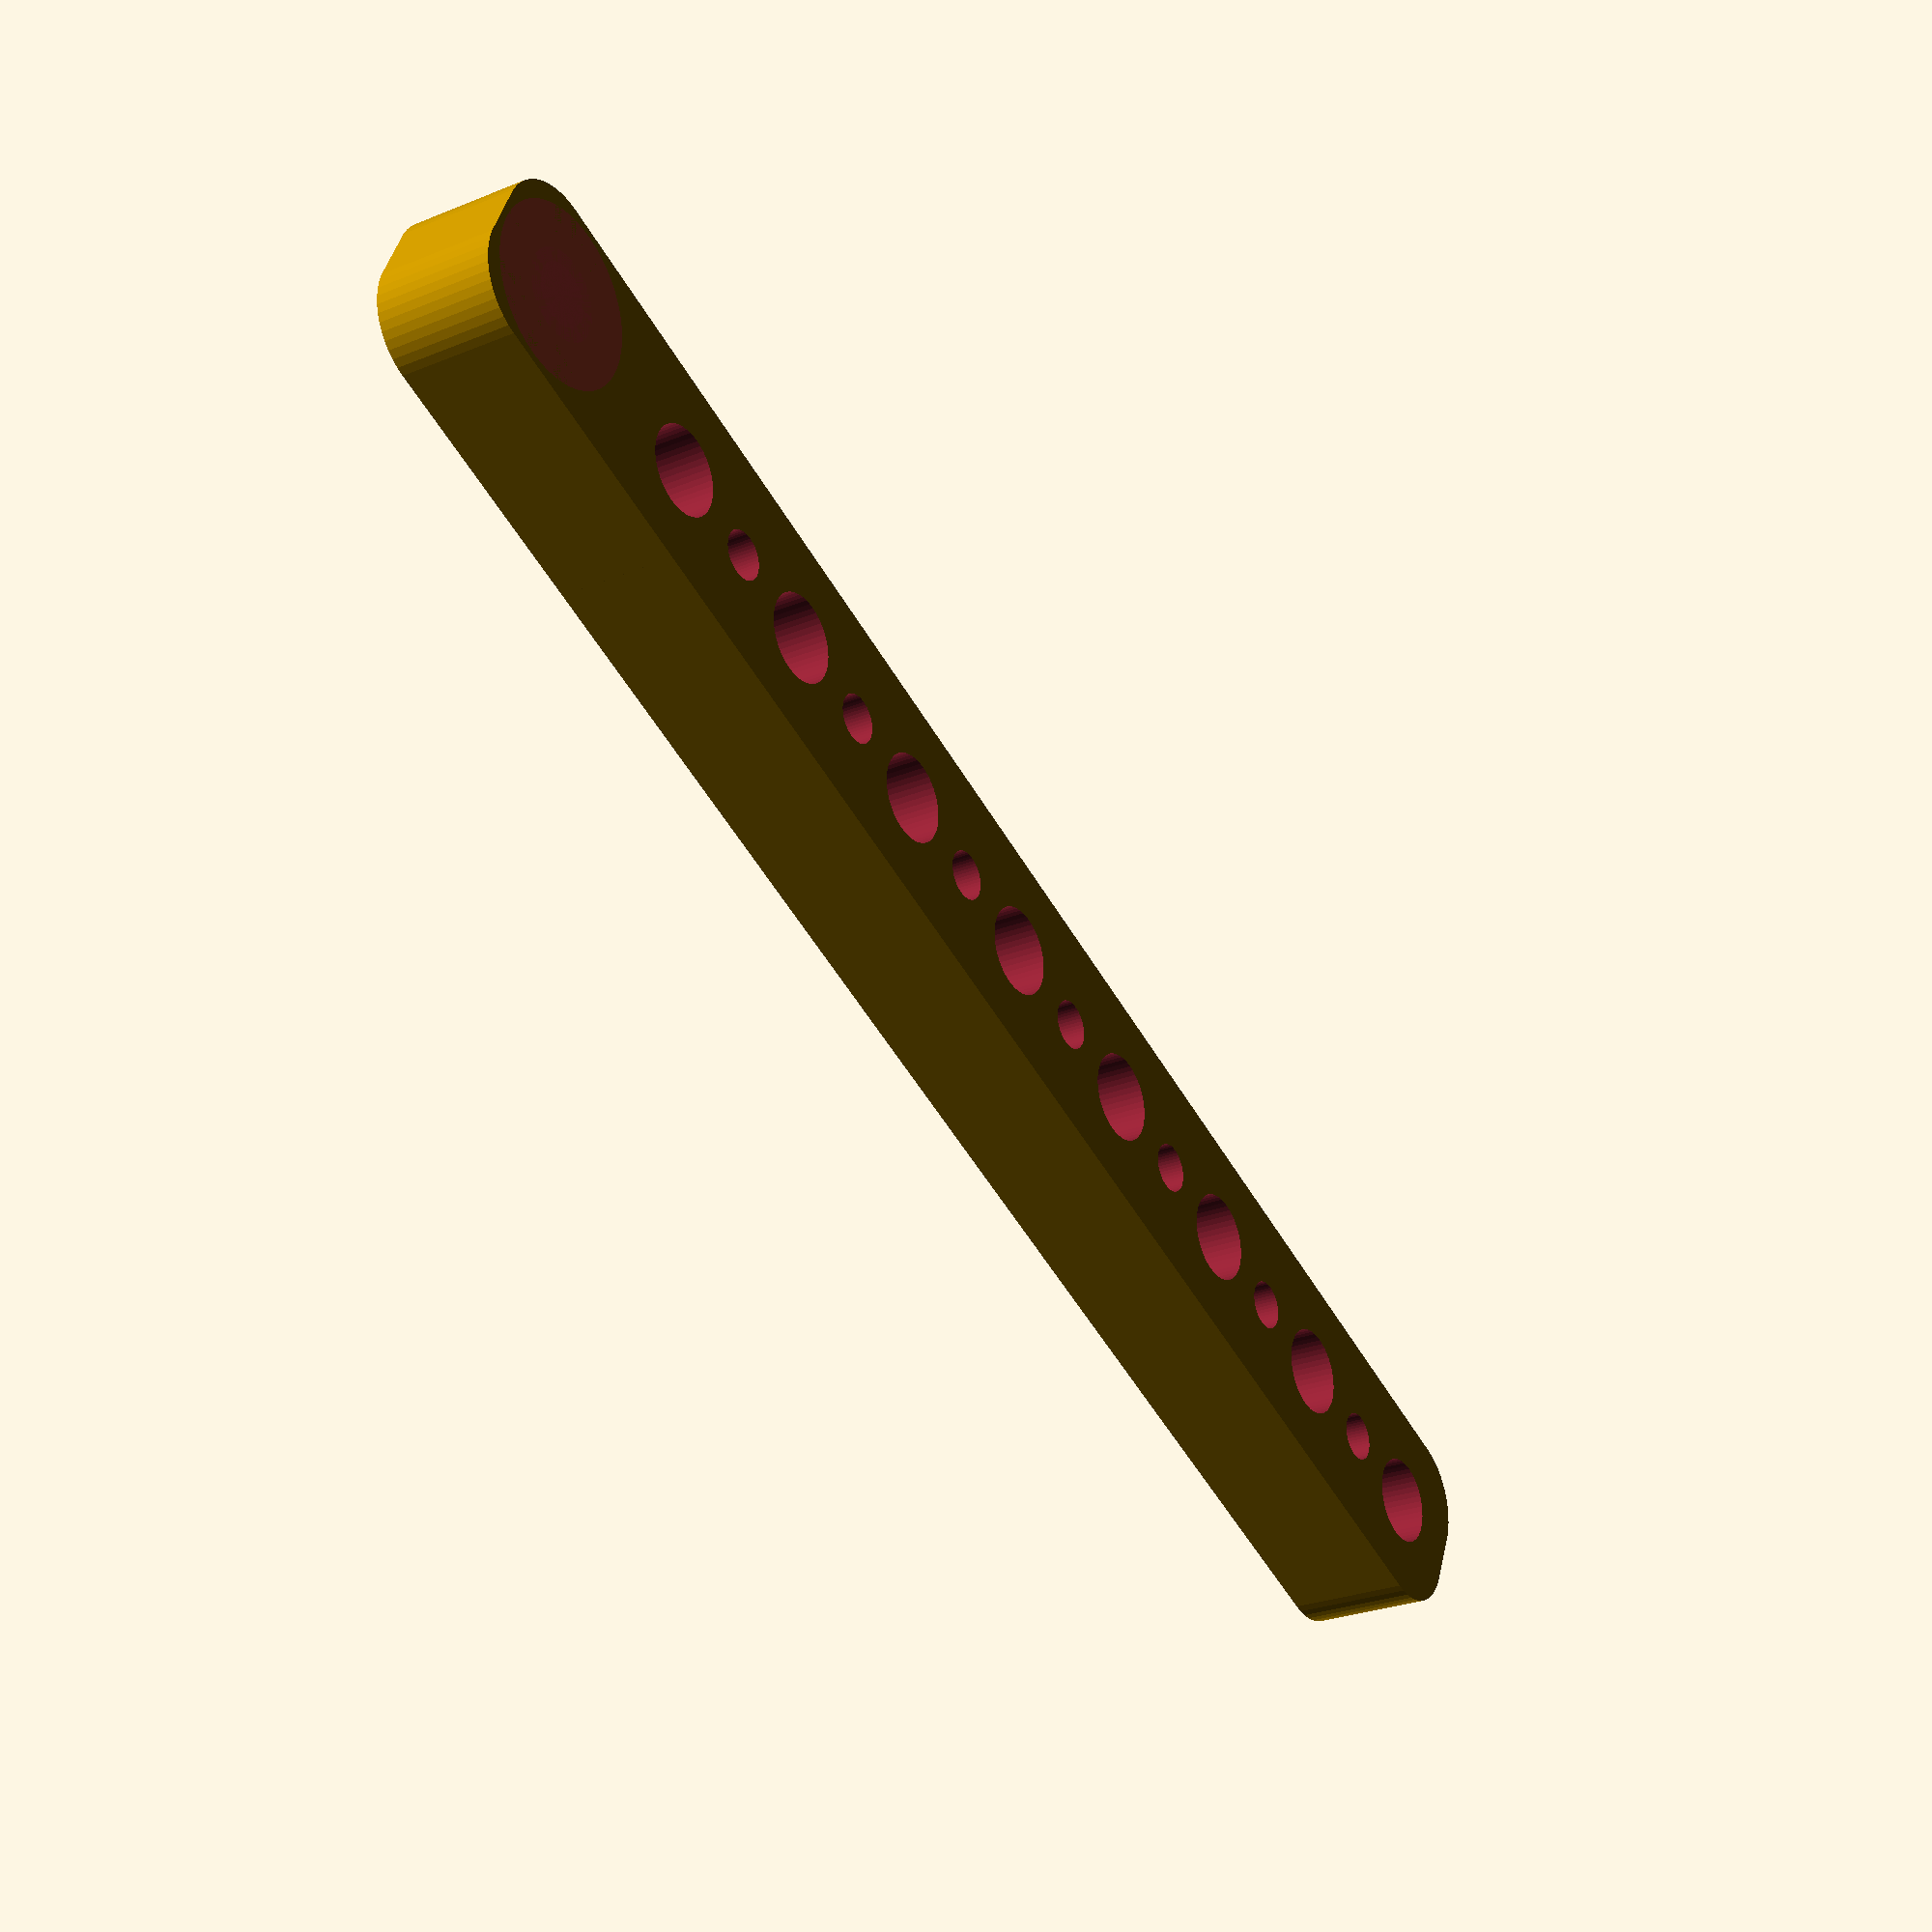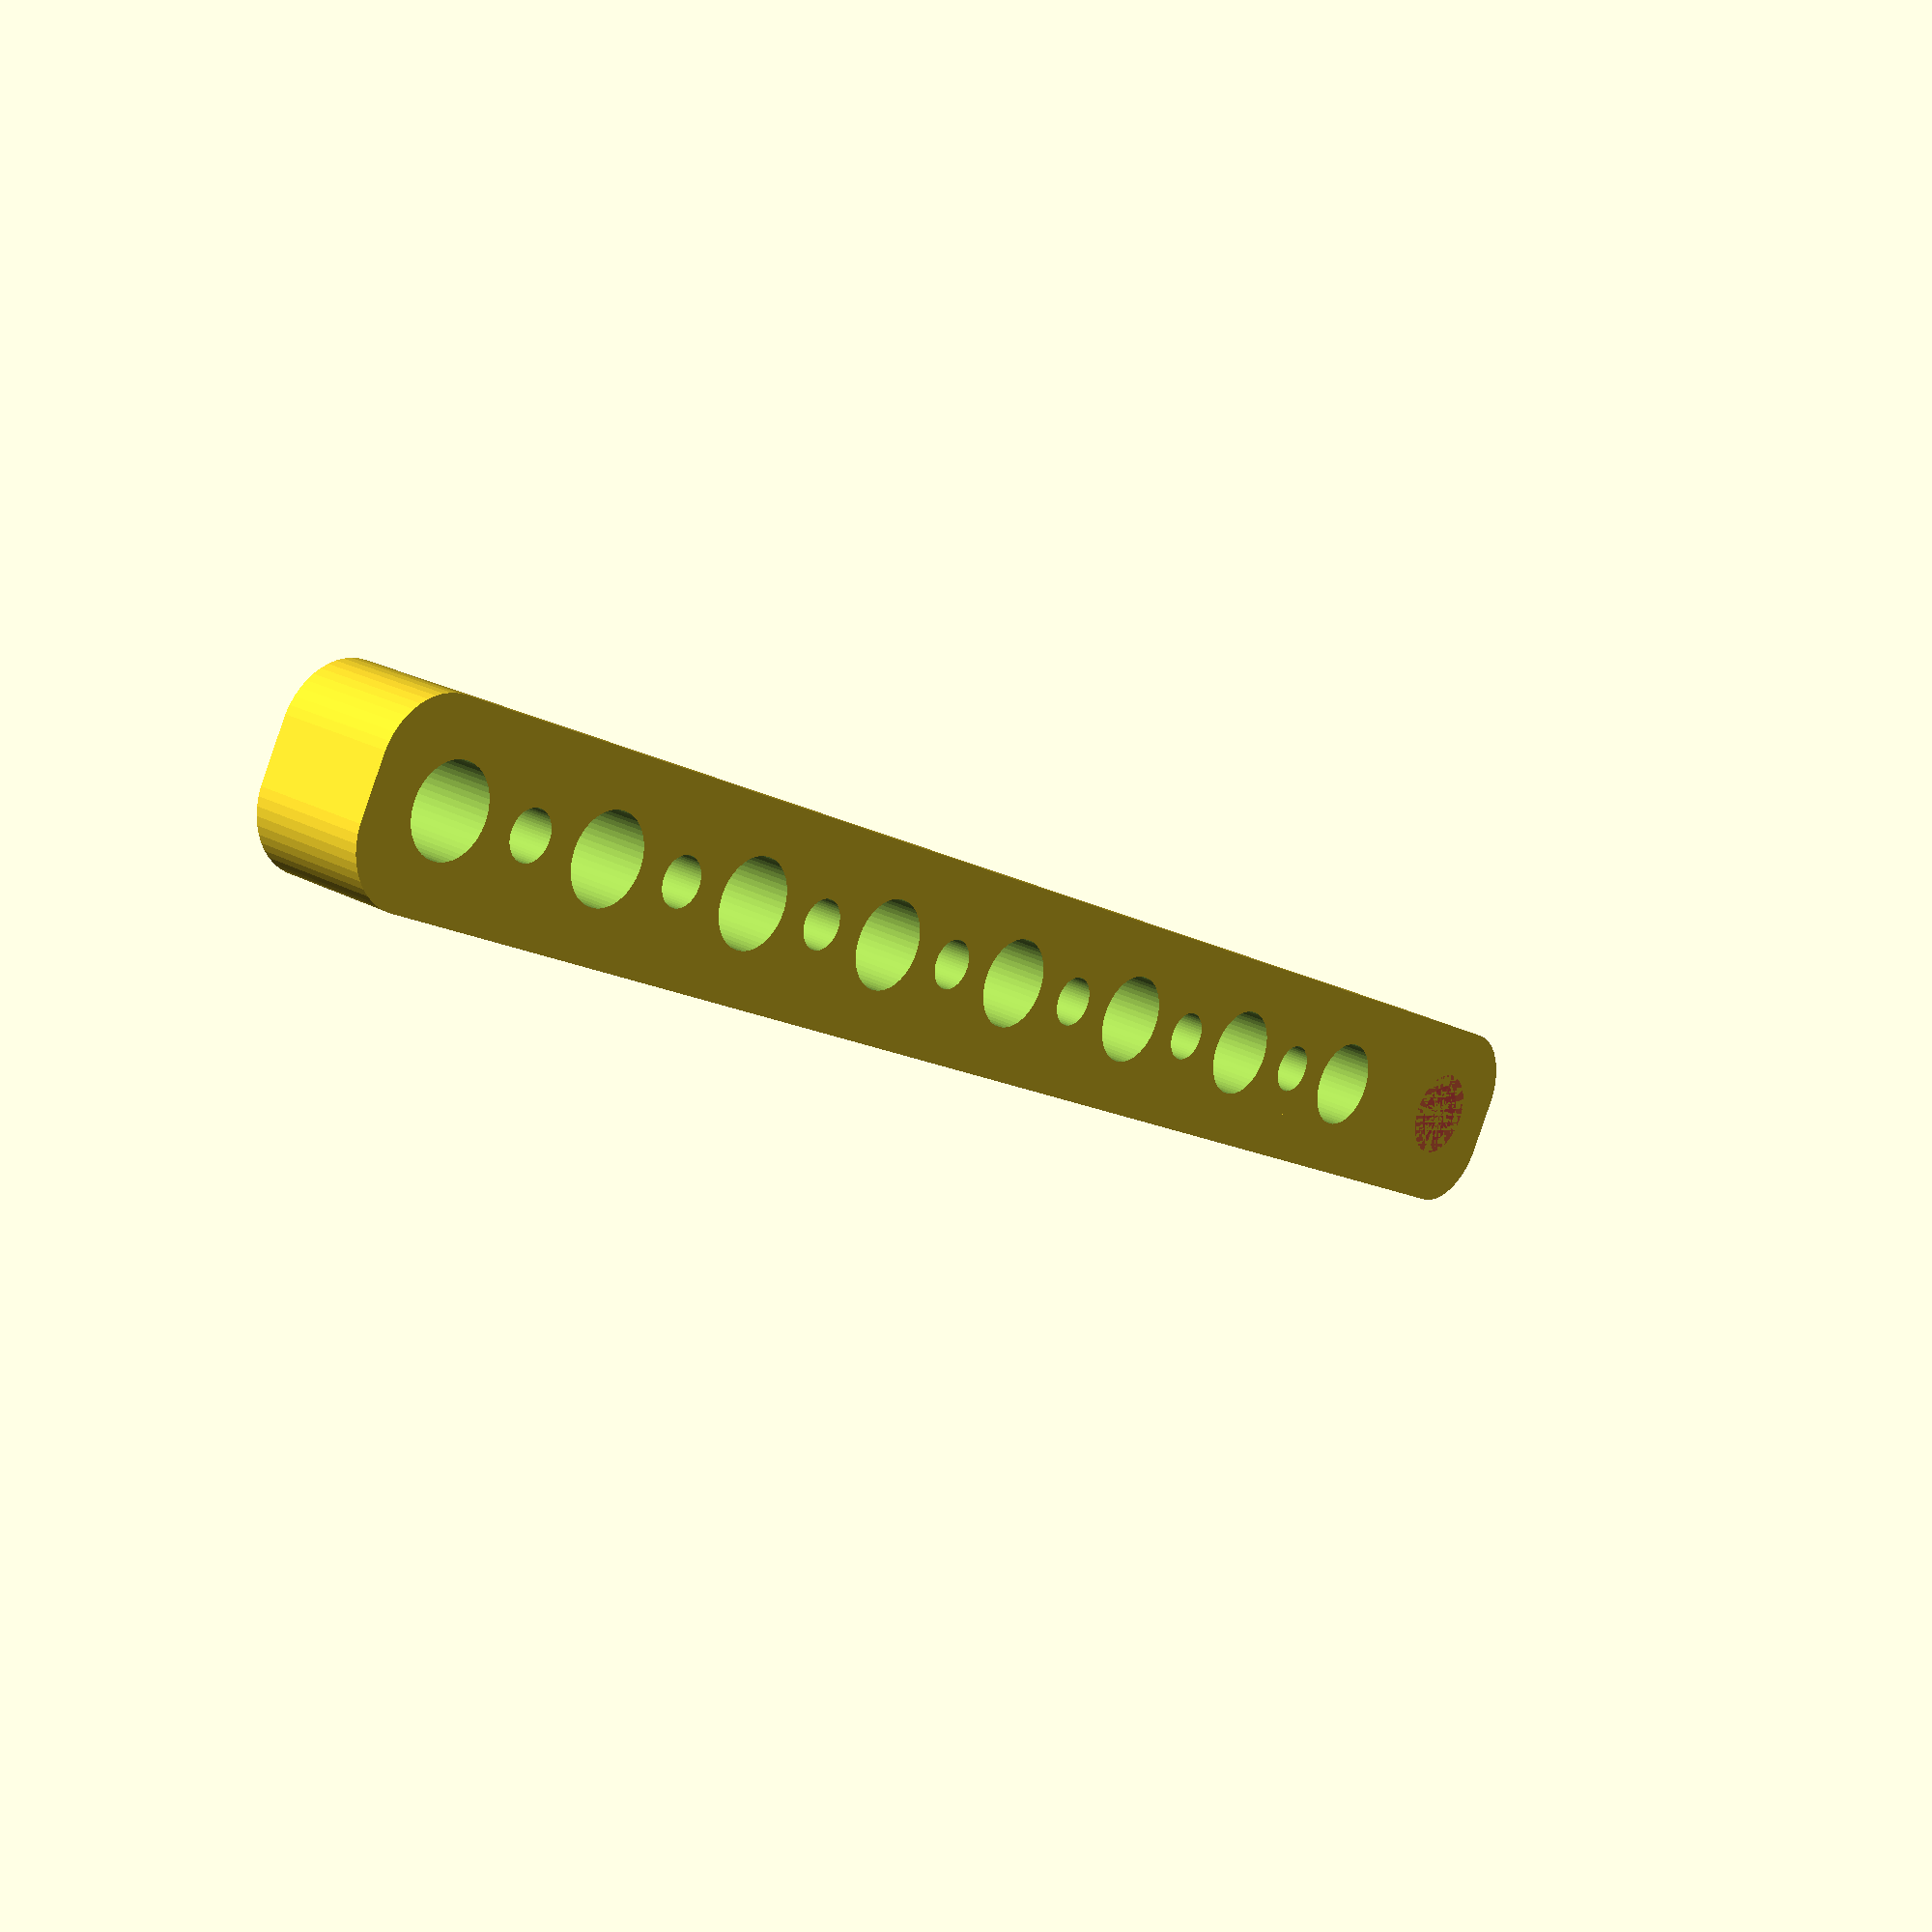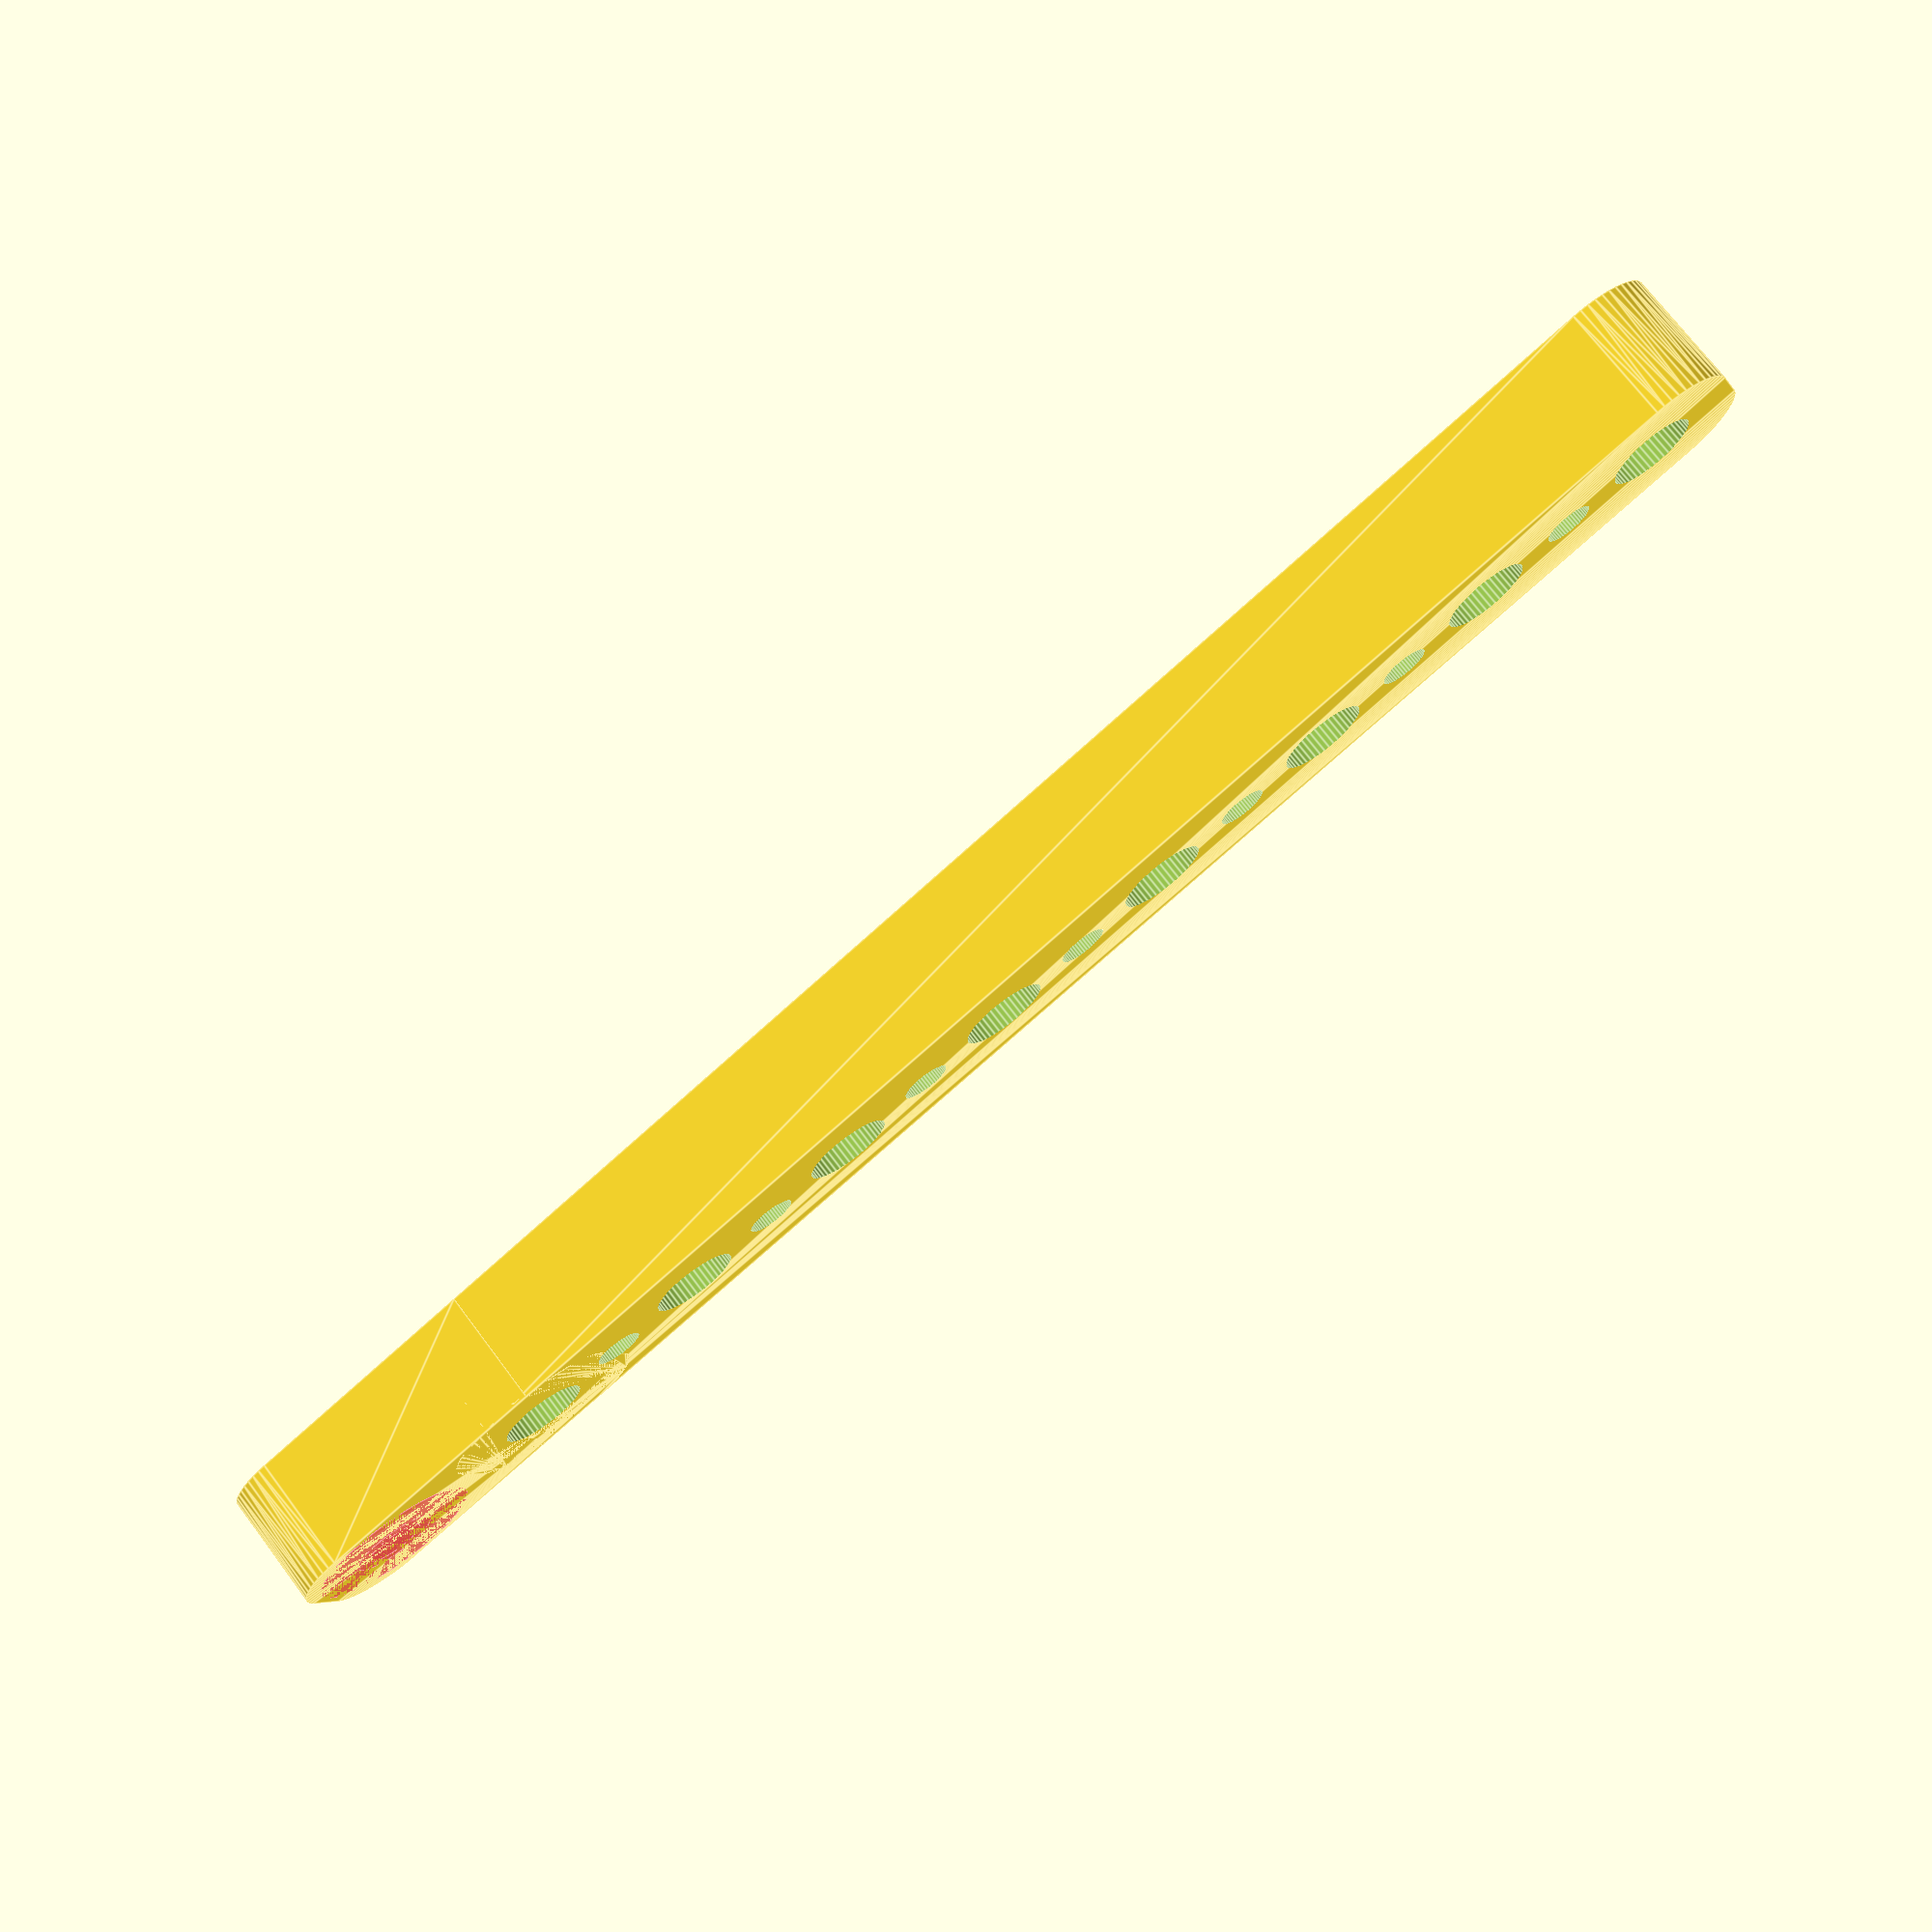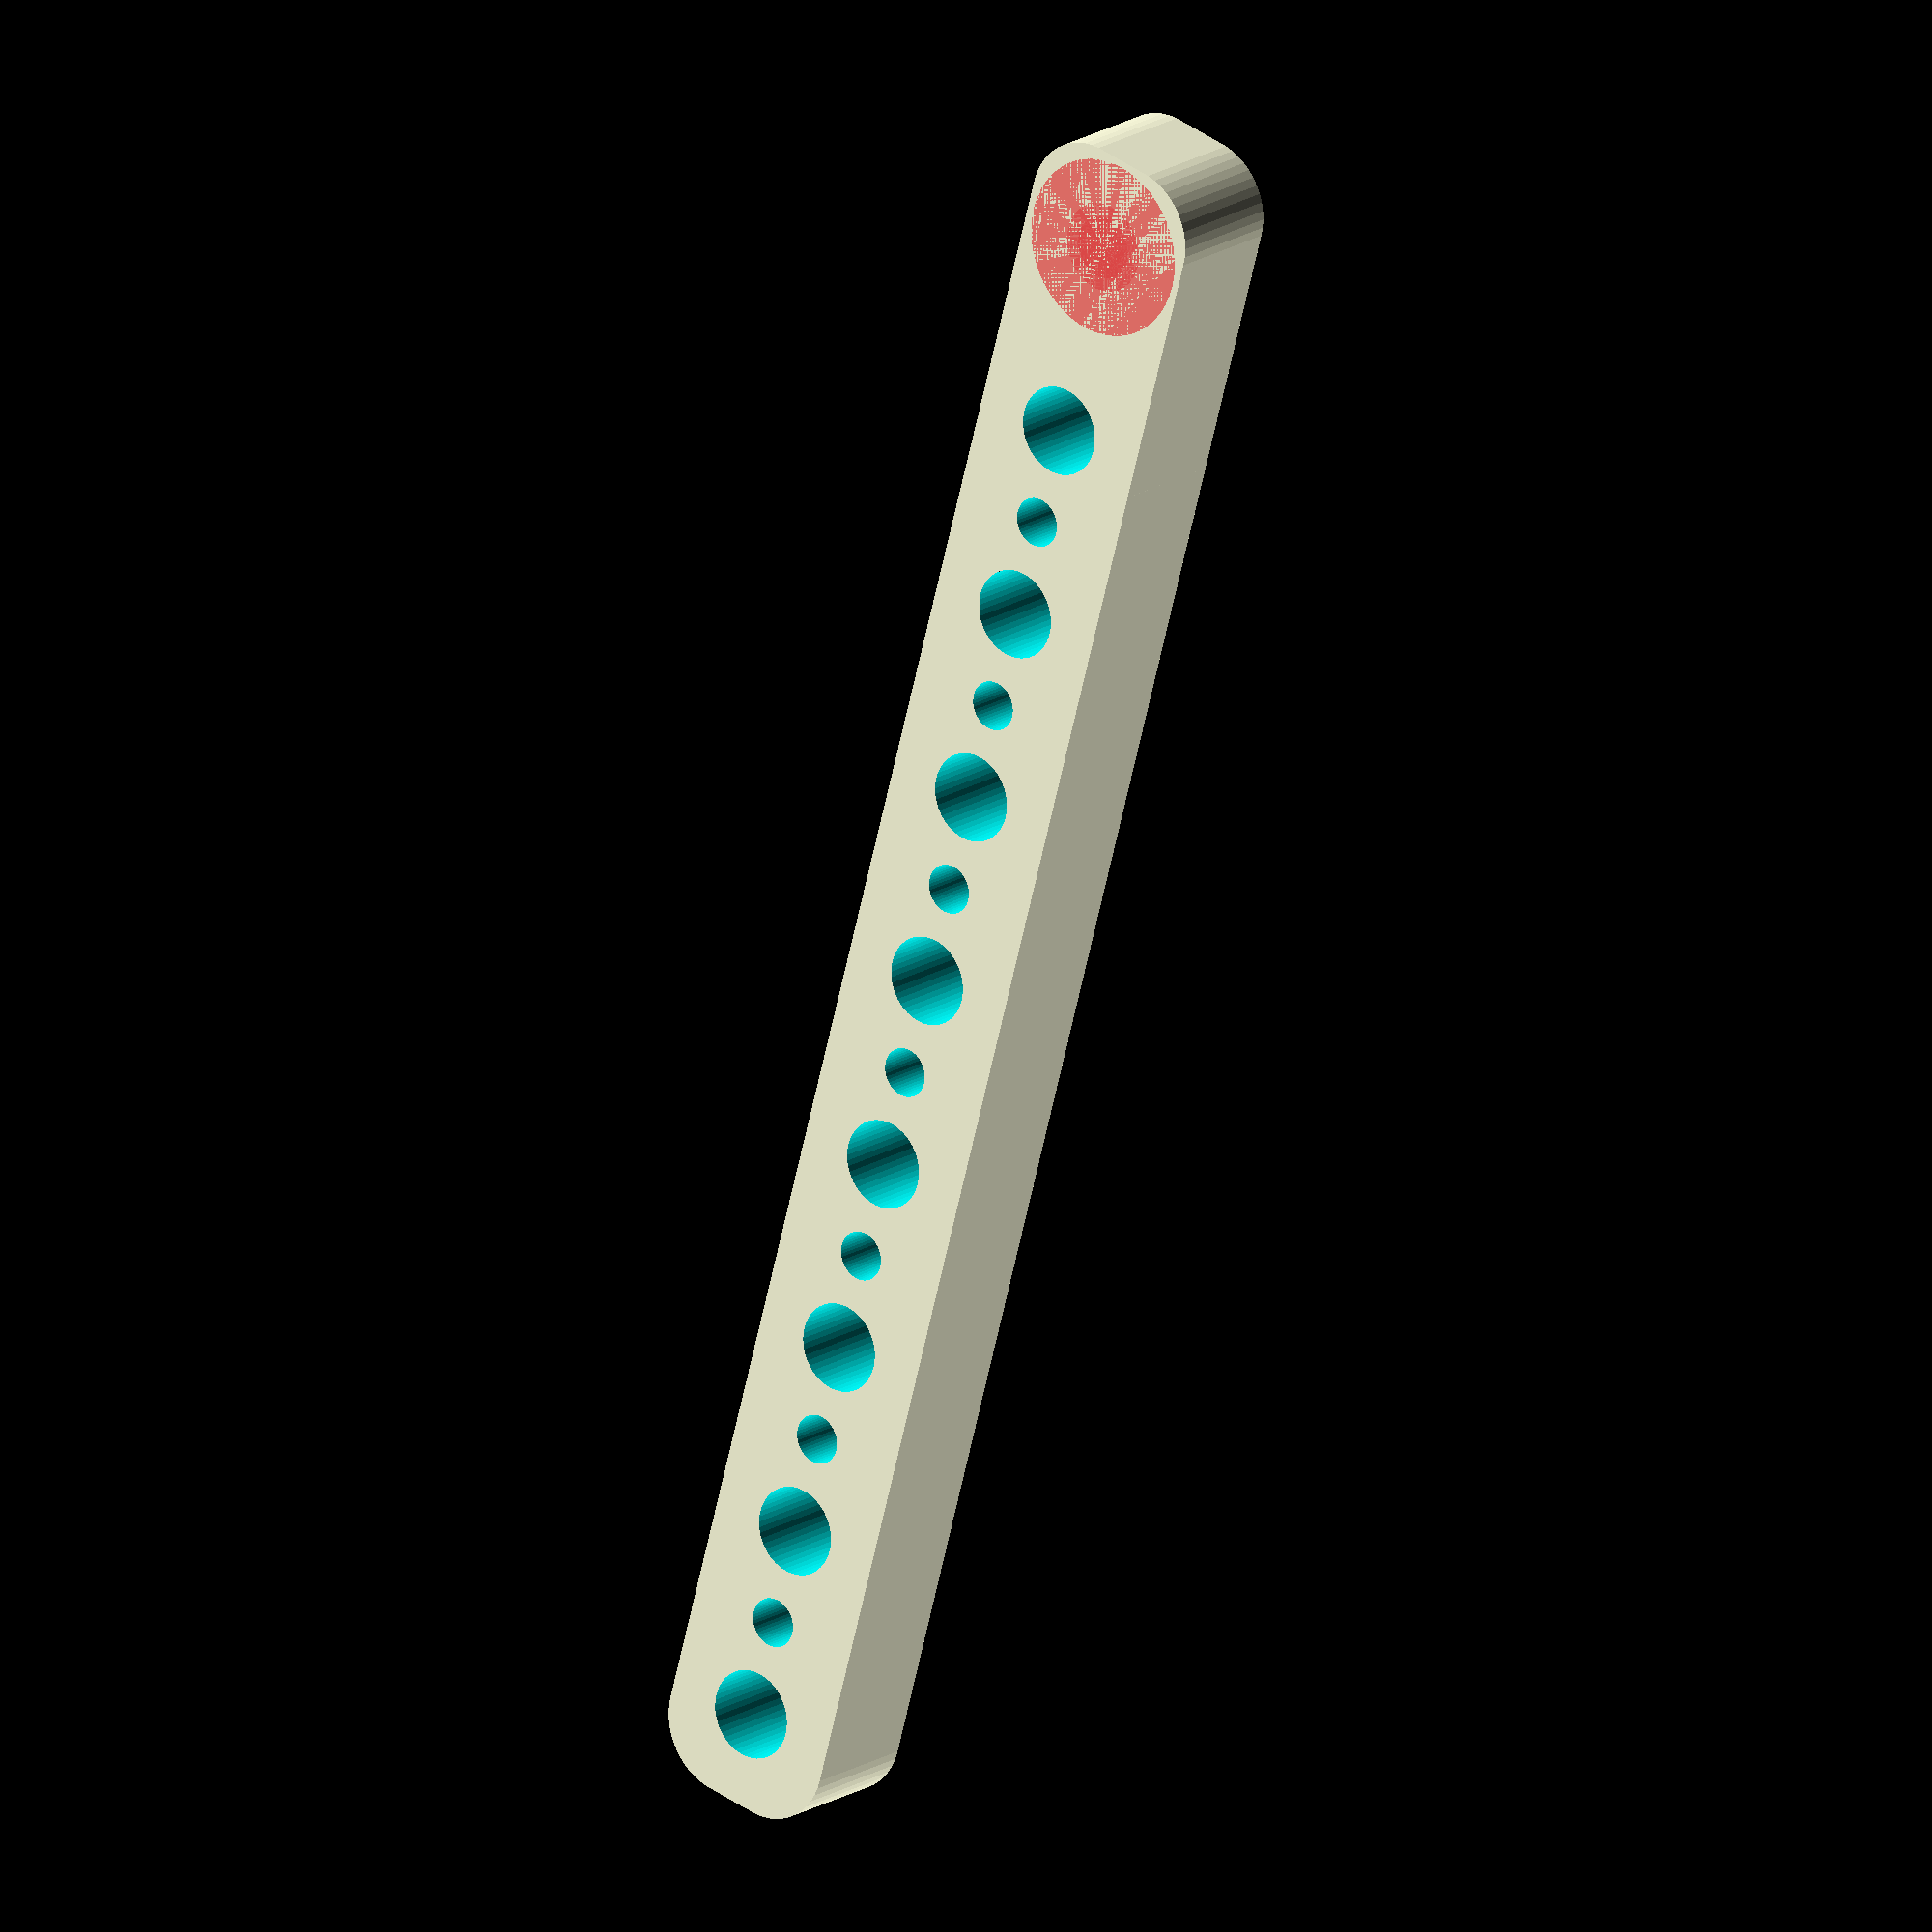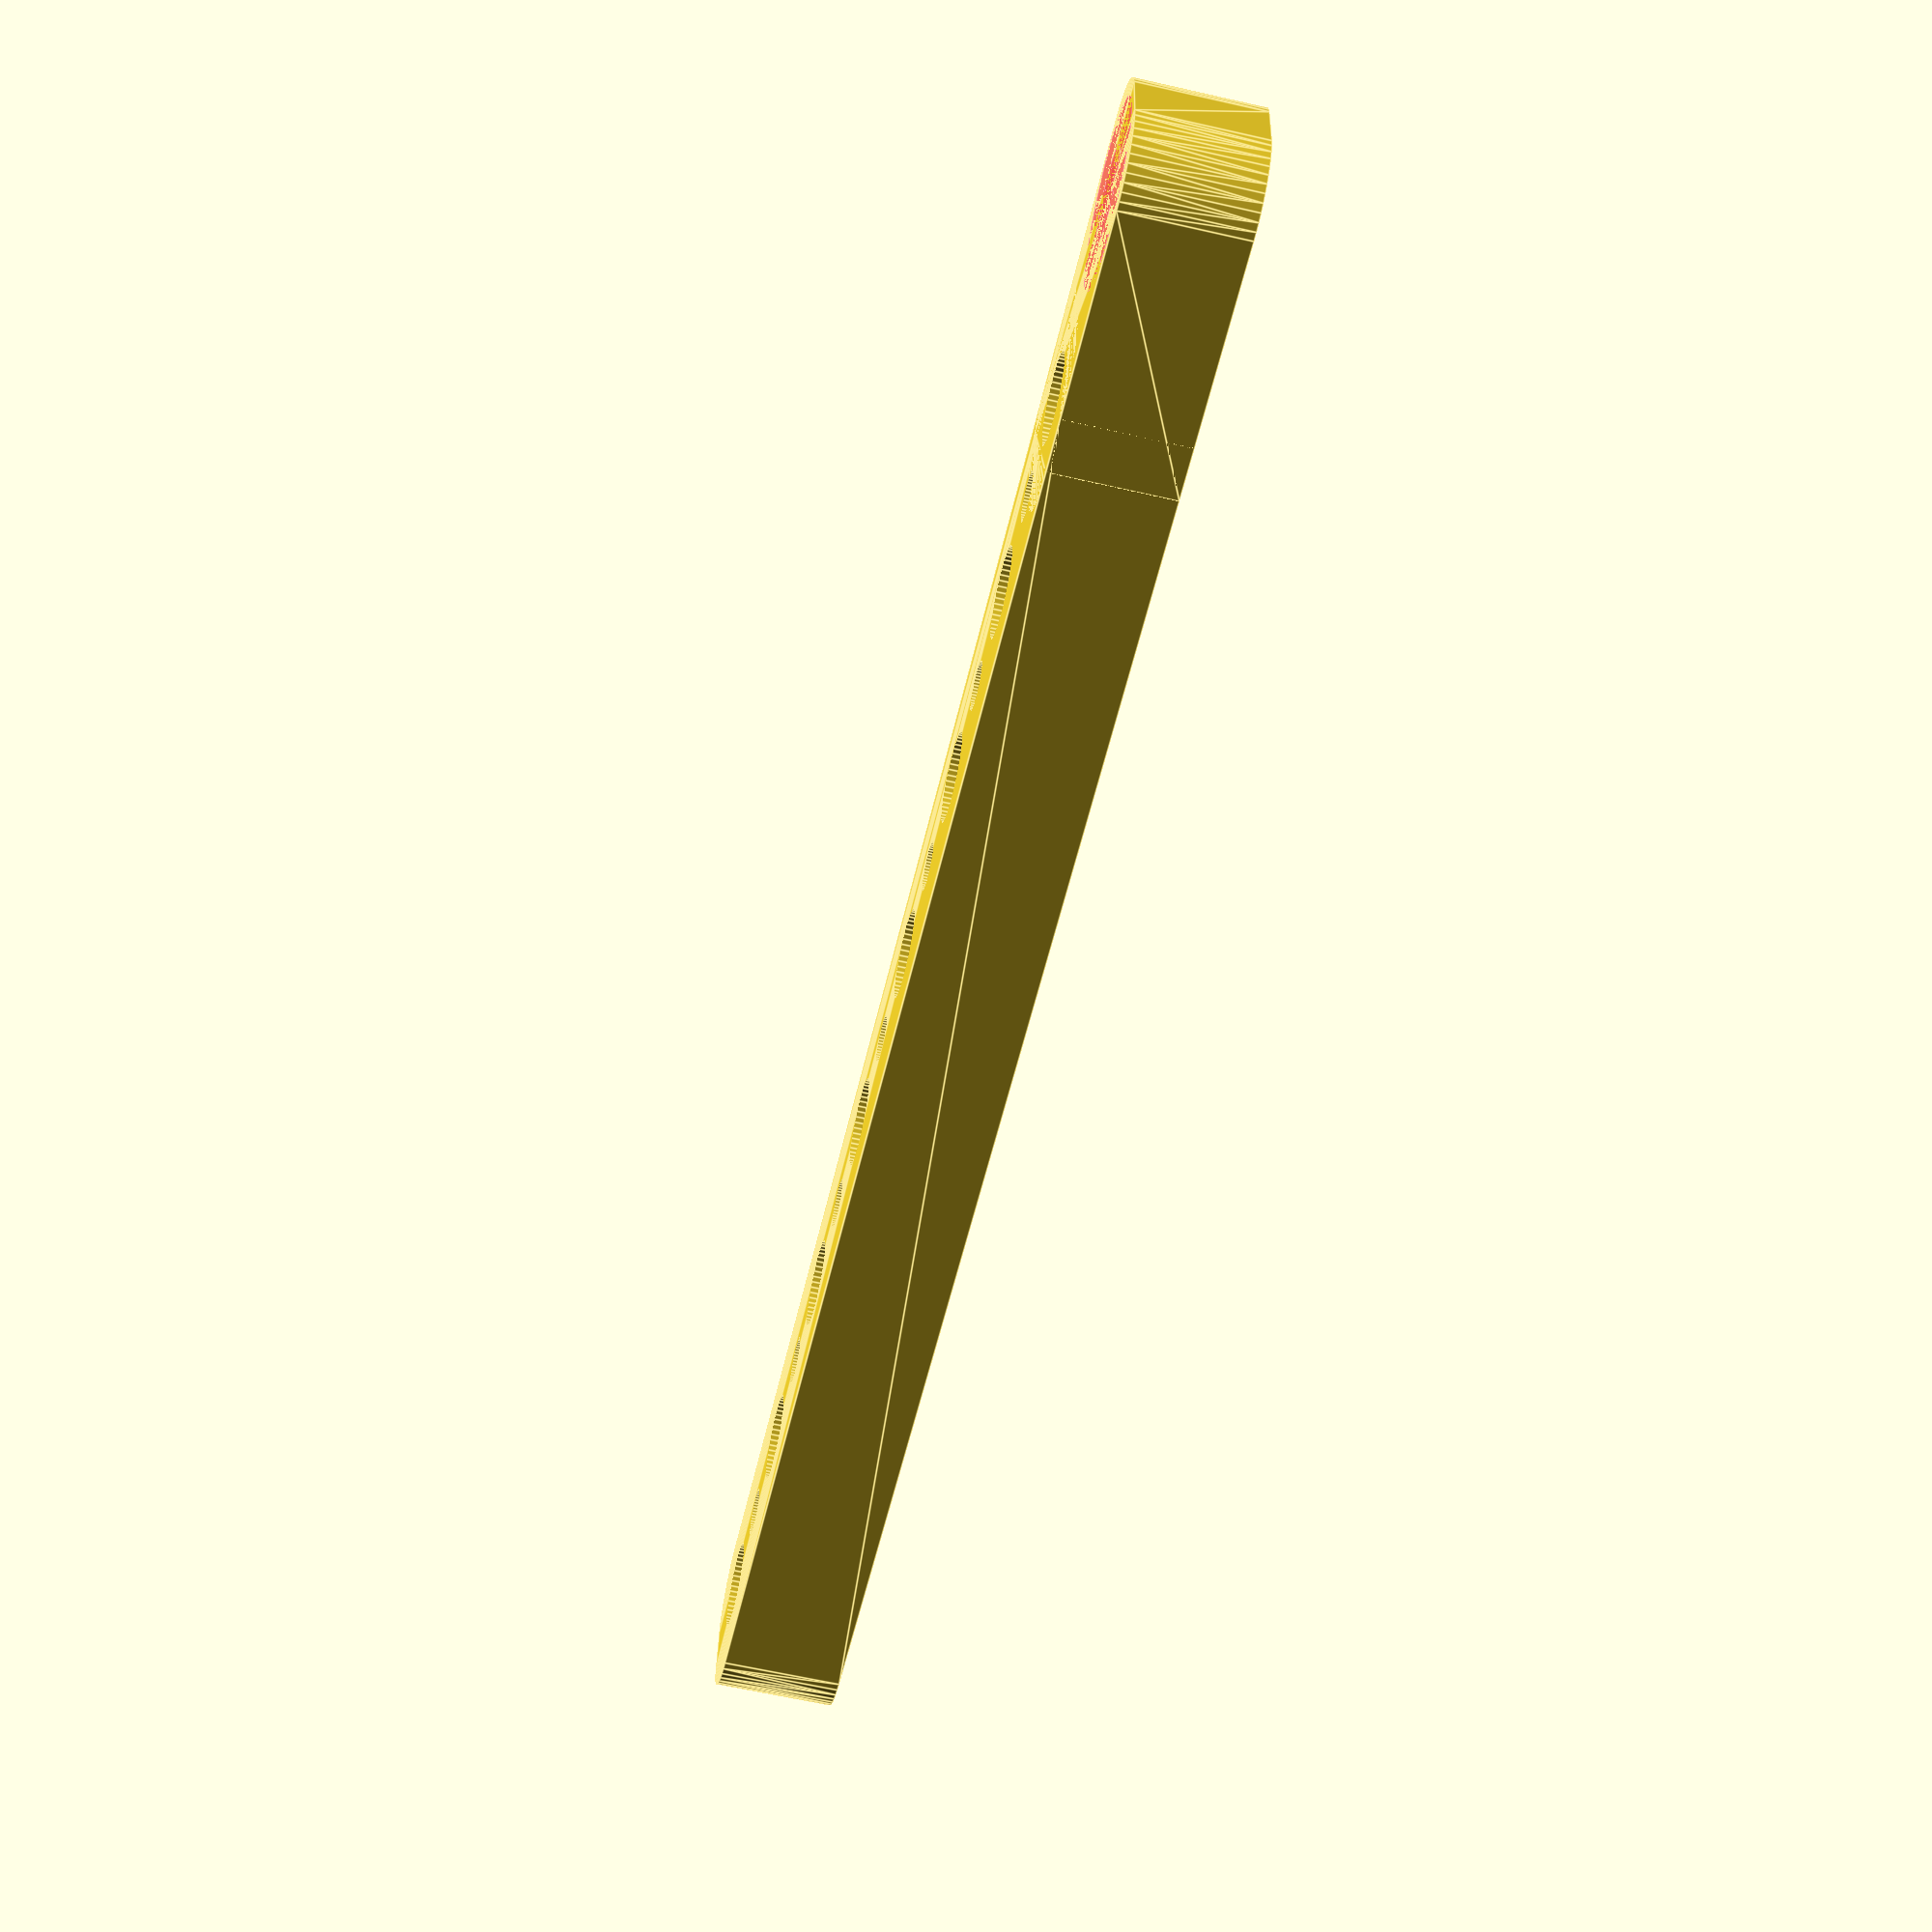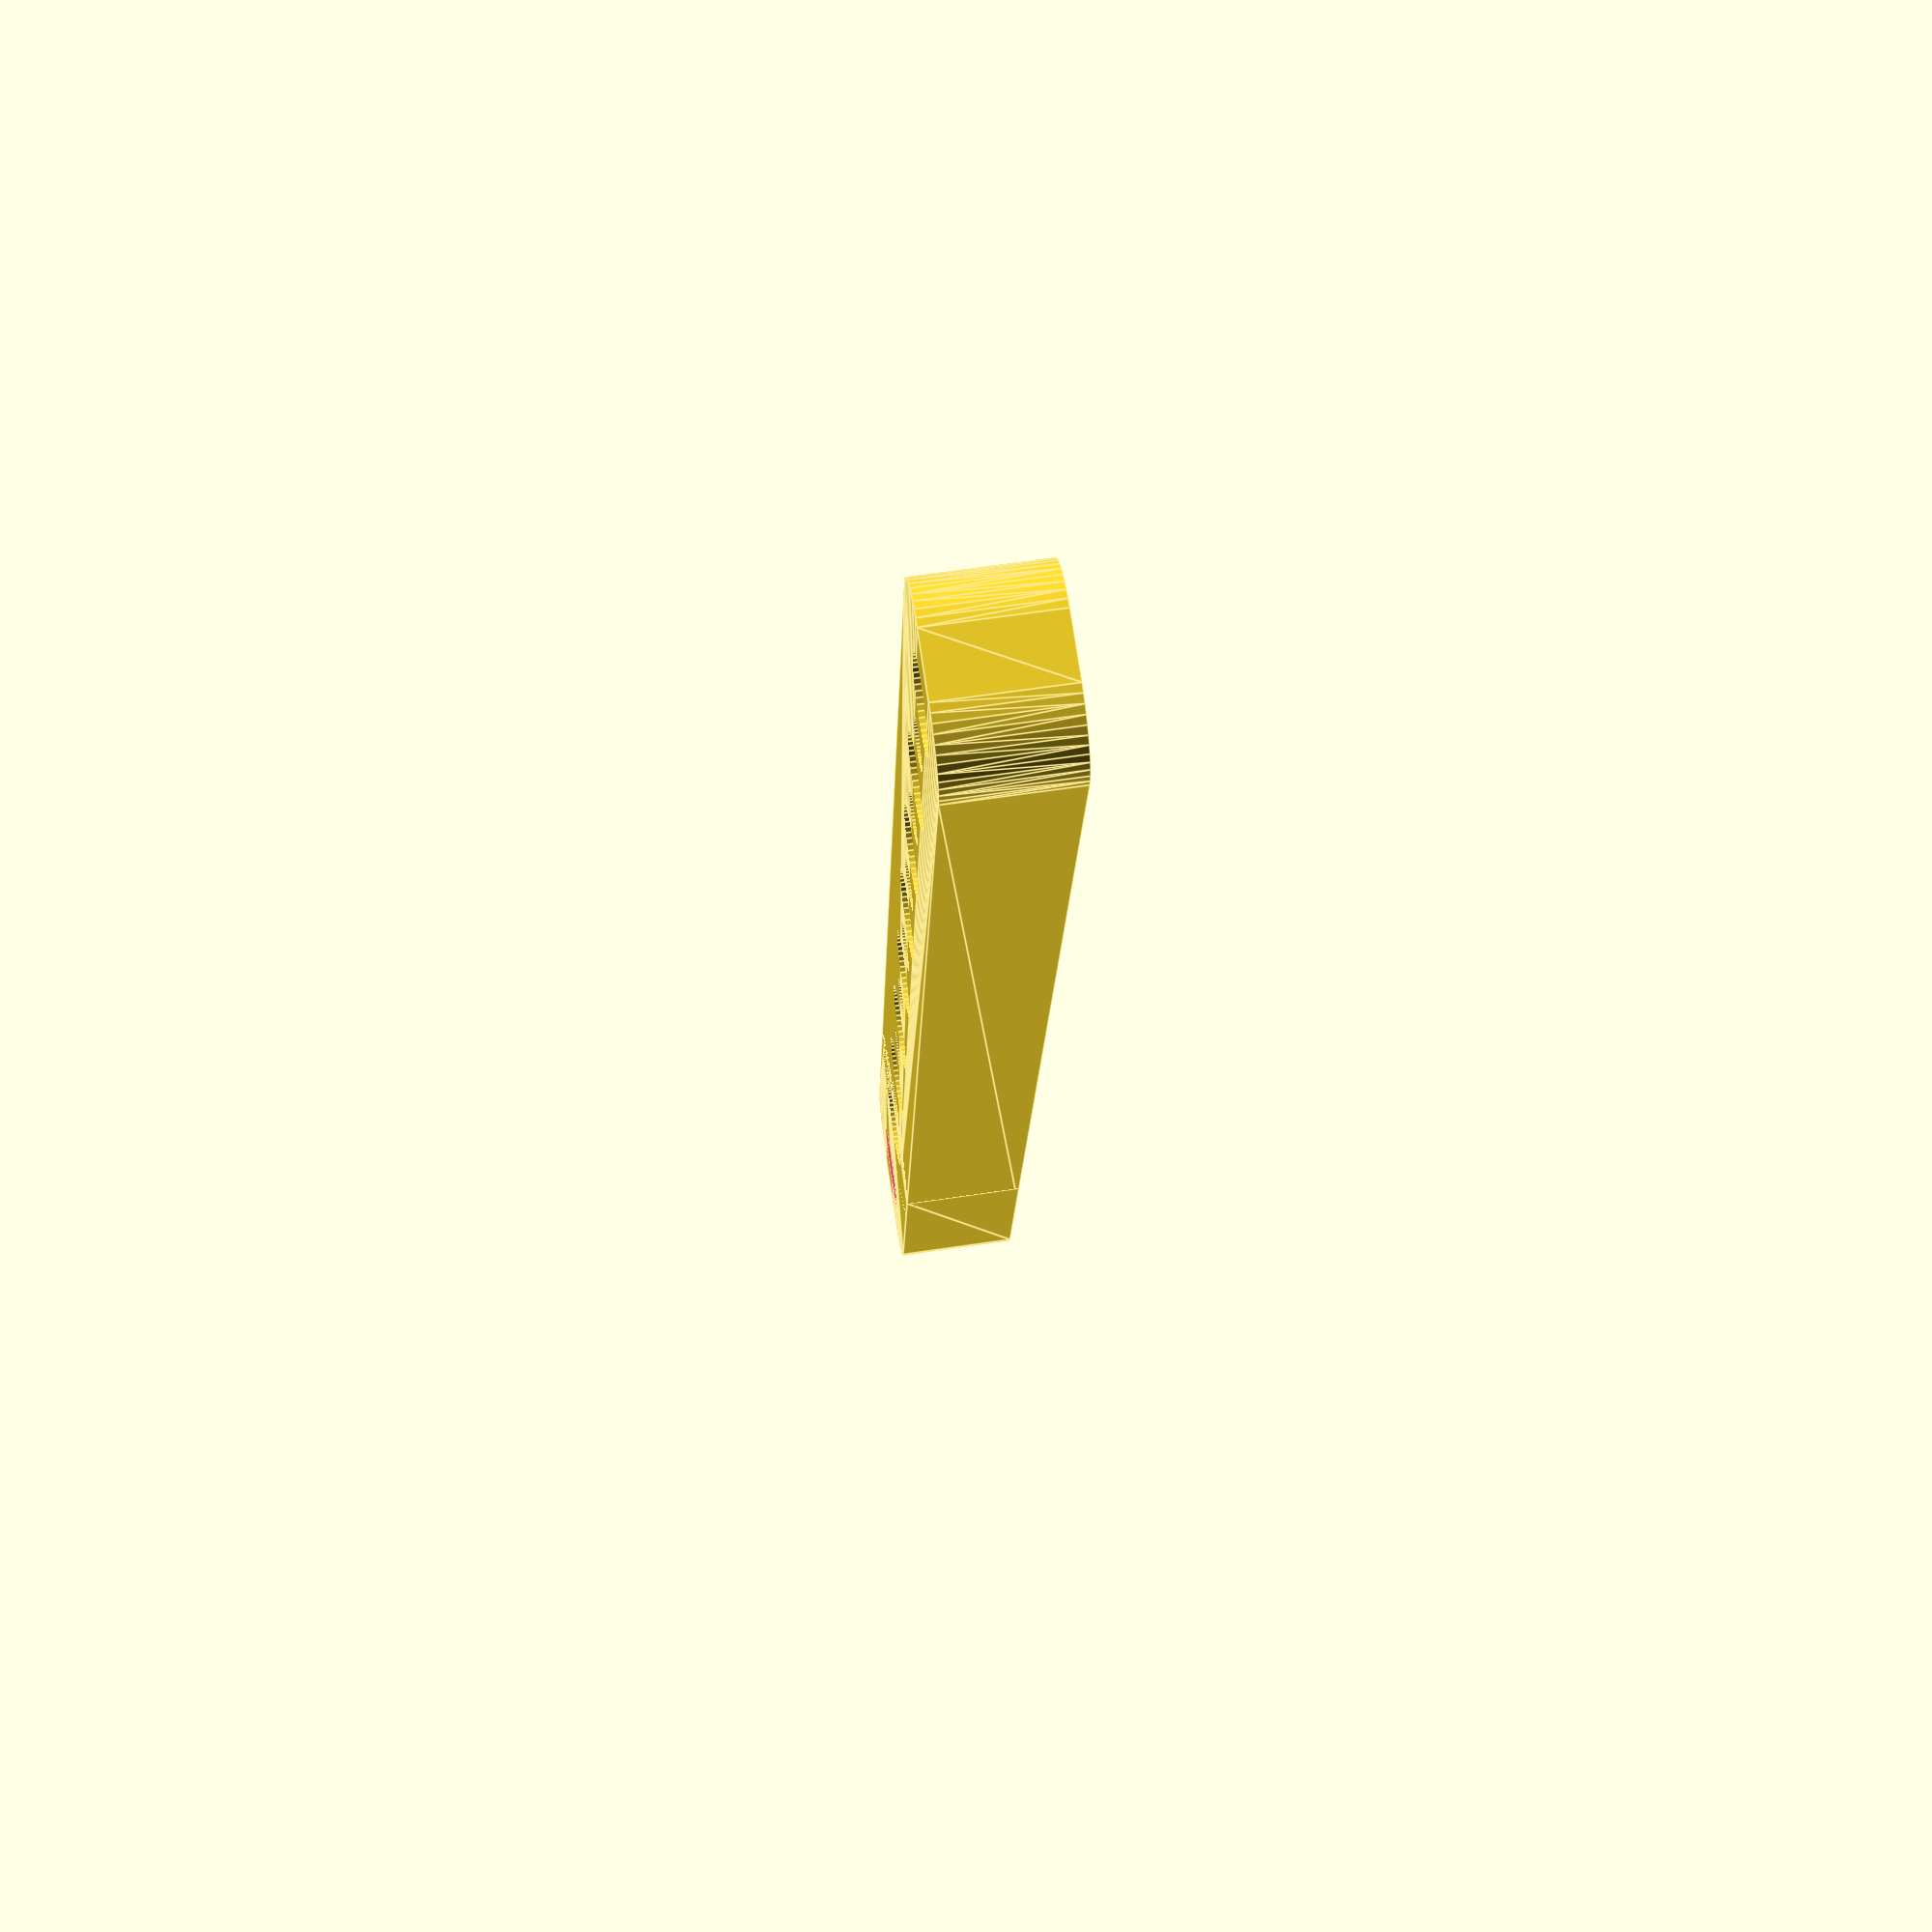
<openscad>
$fn = 50;


difference() {
	union() {
		hull() {
			translate(v = [-2.0000000000, 54.5000000000, 0]) {
				cylinder(h = 9, r = 5);
			}
			translate(v = [2.0000000000, 54.5000000000, 0]) {
				cylinder(h = 9, r = 5);
			}
			translate(v = [-2.0000000000, -54.5000000000, 0]) {
				cylinder(h = 9, r = 5);
			}
			translate(v = [2.0000000000, -54.5000000000, 0]) {
				cylinder(h = 9, r = 5);
			}
		}
		translate(v = [0.0000000000, 60.0000000000, 0]) {
			hull() {
				translate(v = [-2.0000000000, 9.5000000000, 0]) {
					cylinder(h = 9, r = 5);
				}
				translate(v = [2.0000000000, 9.5000000000, 0]) {
					cylinder(h = 9, r = 5);
				}
				translate(v = [-2.0000000000, -9.5000000000, 0]) {
					cylinder(h = 9, r = 5);
				}
				translate(v = [2.0000000000, -9.5000000000, 0]) {
					cylinder(h = 9, r = 5);
				}
			}
		}
		translate(v = [0.0000000000, 60.0000000000, 0]) {
			hull() {
				translate(v = [-2.0000000000, 9.5000000000, 0]) {
					cylinder(h = 9, r = 5);
				}
				translate(v = [2.0000000000, 9.5000000000, 0]) {
					cylinder(h = 9, r = 5);
				}
				translate(v = [-2.0000000000, -9.5000000000, 0]) {
					cylinder(h = 9, r = 5);
				}
				translate(v = [2.0000000000, -9.5000000000, 0]) {
					cylinder(h = 9, r = 5);
				}
			}
		}
	}
	union() {
		translate(v = [0.0000000000, 67.5000000000, 9]) {
			rotate(a = [0, 0, 0]) {
				difference() {
					union() {
						#translate(v = [0, 0, -9.0000000000]) {
							cylinder(h = 9, r = 2.2500000000);
						}
						#translate(v = [0, 0, -6]) {
							cylinder(h = 6, r1 = 3.2500000000, r2 = 6.5000000000);
						}
						#translate(v = [0, 0, -9.0000000000]) {
							cylinder(h = 9, r = 3.2500000000);
						}
						#translate(v = [0, 0, -9.0000000000]) {
							cylinder(h = 9, r = 2.2500000000);
						}
					}
					union();
				}
			}
		}
		translate(v = [0.0000000000, 67.5000000000, 9]) {
			rotate(a = [0, 0, 0]) {
				difference() {
					union() {
						#translate(v = [0, 0, -9.0000000000]) {
							cylinder(h = 9, r = 2.2500000000);
						}
						#translate(v = [0, 0, -6]) {
							cylinder(h = 6, r1 = 3.2500000000, r2 = 6.5000000000);
						}
						#translate(v = [0, 0, -9.0000000000]) {
							cylinder(h = 9, r = 3.2500000000);
						}
						#translate(v = [0, 0, -9.0000000000]) {
							cylinder(h = 9, r = 2.2500000000);
						}
					}
					union();
				}
			}
		}
		translate(v = [0.0000000000, -52.5000000000, 0]) {
			translate(v = [0, 0, -100]) {
				cylinder(h = 200, r = 3.2500000000);
			}
		}
		translate(v = [0.0000000000, -37.5000000000, 0]) {
			translate(v = [0, 0, -100]) {
				cylinder(h = 200, r = 3.2500000000);
			}
		}
		translate(v = [0.0000000000, -22.5000000000, 0]) {
			translate(v = [0, 0, -100]) {
				cylinder(h = 200, r = 3.2500000000);
			}
		}
		translate(v = [0.0000000000, -7.5000000000, 0]) {
			translate(v = [0, 0, -100]) {
				cylinder(h = 200, r = 3.2500000000);
			}
		}
		translate(v = [0.0000000000, 7.5000000000, 0]) {
			translate(v = [0, 0, -100]) {
				cylinder(h = 200, r = 3.2500000000);
			}
		}
		translate(v = [0.0000000000, 22.5000000000, 0]) {
			translate(v = [0, 0, -100]) {
				cylinder(h = 200, r = 3.2500000000);
			}
		}
		translate(v = [0.0000000000, 37.5000000000, 0]) {
			translate(v = [0, 0, -100]) {
				cylinder(h = 200, r = 3.2500000000);
			}
		}
		translate(v = [0.0000000000, 52.5000000000, 0]) {
			translate(v = [0, 0, -100]) {
				cylinder(h = 200, r = 3.2500000000);
			}
		}
		translate(v = [0.0000000000, -52.5000000000, 0]) {
			translate(v = [0, 0, -100]) {
				cylinder(h = 200, r = 1.8000000000);
			}
		}
		translate(v = [0.0000000000, -45.0000000000, 0]) {
			translate(v = [0, 0, -100]) {
				cylinder(h = 200, r = 1.8000000000);
			}
		}
		translate(v = [0.0000000000, -37.5000000000, 0]) {
			translate(v = [0, 0, -100]) {
				cylinder(h = 200, r = 1.8000000000);
			}
		}
		translate(v = [0.0000000000, -30.0000000000, 0]) {
			translate(v = [0, 0, -100]) {
				cylinder(h = 200, r = 1.8000000000);
			}
		}
		translate(v = [0.0000000000, -22.5000000000, 0]) {
			translate(v = [0, 0, -100]) {
				cylinder(h = 200, r = 1.8000000000);
			}
		}
		translate(v = [0.0000000000, -15.0000000000, 0]) {
			translate(v = [0, 0, -100]) {
				cylinder(h = 200, r = 1.8000000000);
			}
		}
		translate(v = [0.0000000000, -7.5000000000, 0]) {
			translate(v = [0, 0, -100]) {
				cylinder(h = 200, r = 1.8000000000);
			}
		}
		translate(v = [0, 0, -100]) {
			cylinder(h = 200, r = 1.8000000000);
		}
		translate(v = [0.0000000000, 7.5000000000, 0]) {
			translate(v = [0, 0, -100]) {
				cylinder(h = 200, r = 1.8000000000);
			}
		}
		translate(v = [0.0000000000, 15.0000000000, 0]) {
			translate(v = [0, 0, -100]) {
				cylinder(h = 200, r = 1.8000000000);
			}
		}
		translate(v = [0.0000000000, 22.5000000000, 0]) {
			translate(v = [0, 0, -100]) {
				cylinder(h = 200, r = 1.8000000000);
			}
		}
		translate(v = [0.0000000000, 30.0000000000, 0]) {
			translate(v = [0, 0, -100]) {
				cylinder(h = 200, r = 1.8000000000);
			}
		}
		translate(v = [0.0000000000, 37.5000000000, 0]) {
			translate(v = [0, 0, -100]) {
				cylinder(h = 200, r = 1.8000000000);
			}
		}
		translate(v = [0.0000000000, 45.0000000000, 0]) {
			translate(v = [0, 0, -100]) {
				cylinder(h = 200, r = 1.8000000000);
			}
		}
		translate(v = [0.0000000000, 52.5000000000, 0]) {
			translate(v = [0, 0, -100]) {
				cylinder(h = 200, r = 1.8000000000);
			}
		}
	}
}
</openscad>
<views>
elev=26.3 azim=294.0 roll=303.0 proj=p view=solid
elev=155.7 azim=60.7 roll=48.4 proj=p view=wireframe
elev=288.6 azim=248.1 roll=323.1 proj=p view=edges
elev=162.6 azim=195.4 roll=141.9 proj=o view=wireframe
elev=241.7 azim=274.7 roll=103.1 proj=p view=edges
elev=116.7 azim=348.8 roll=278.6 proj=p view=edges
</views>
